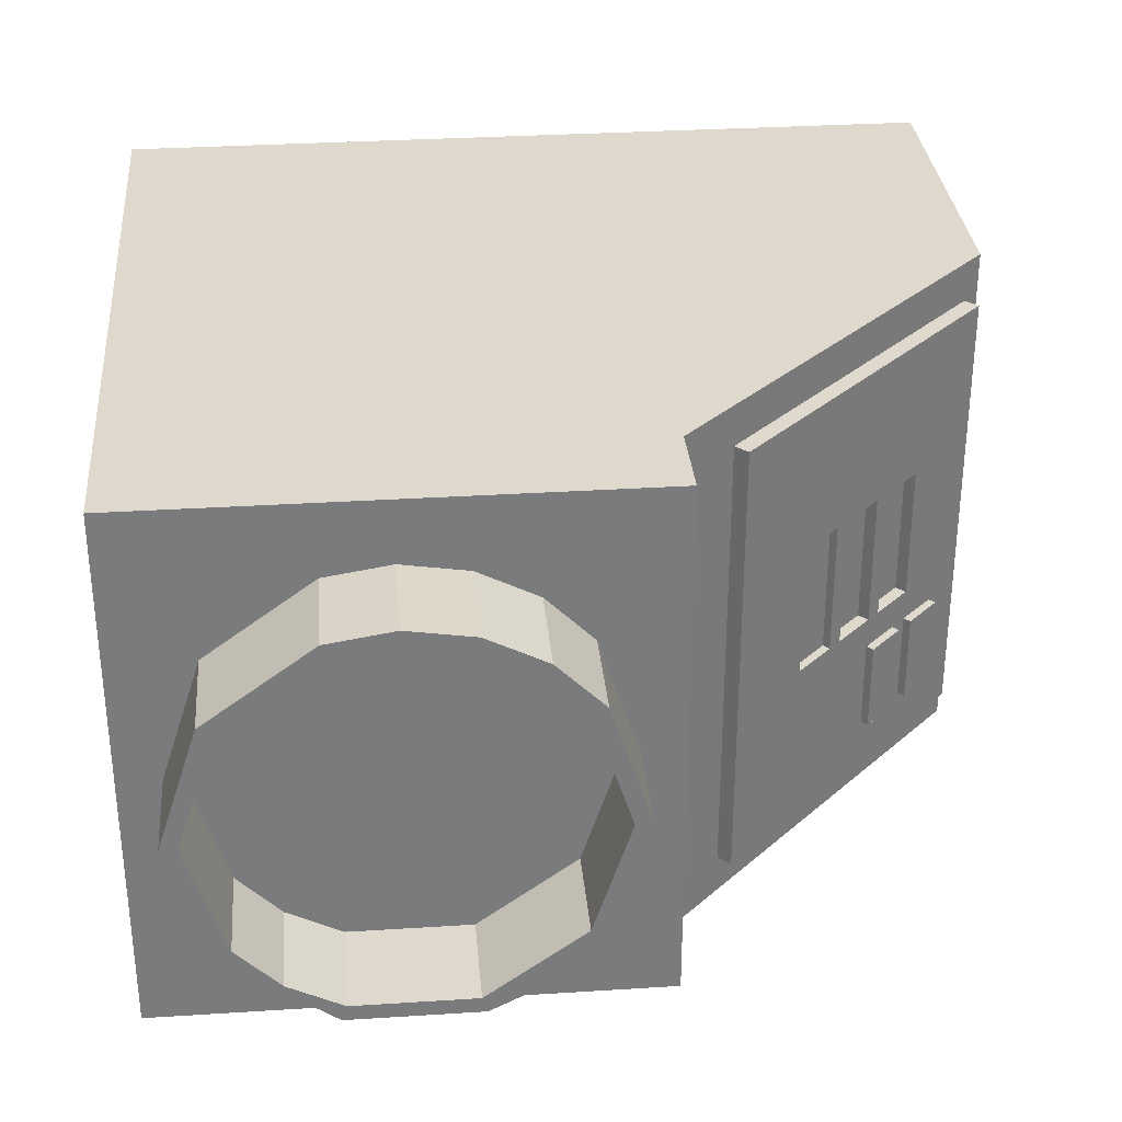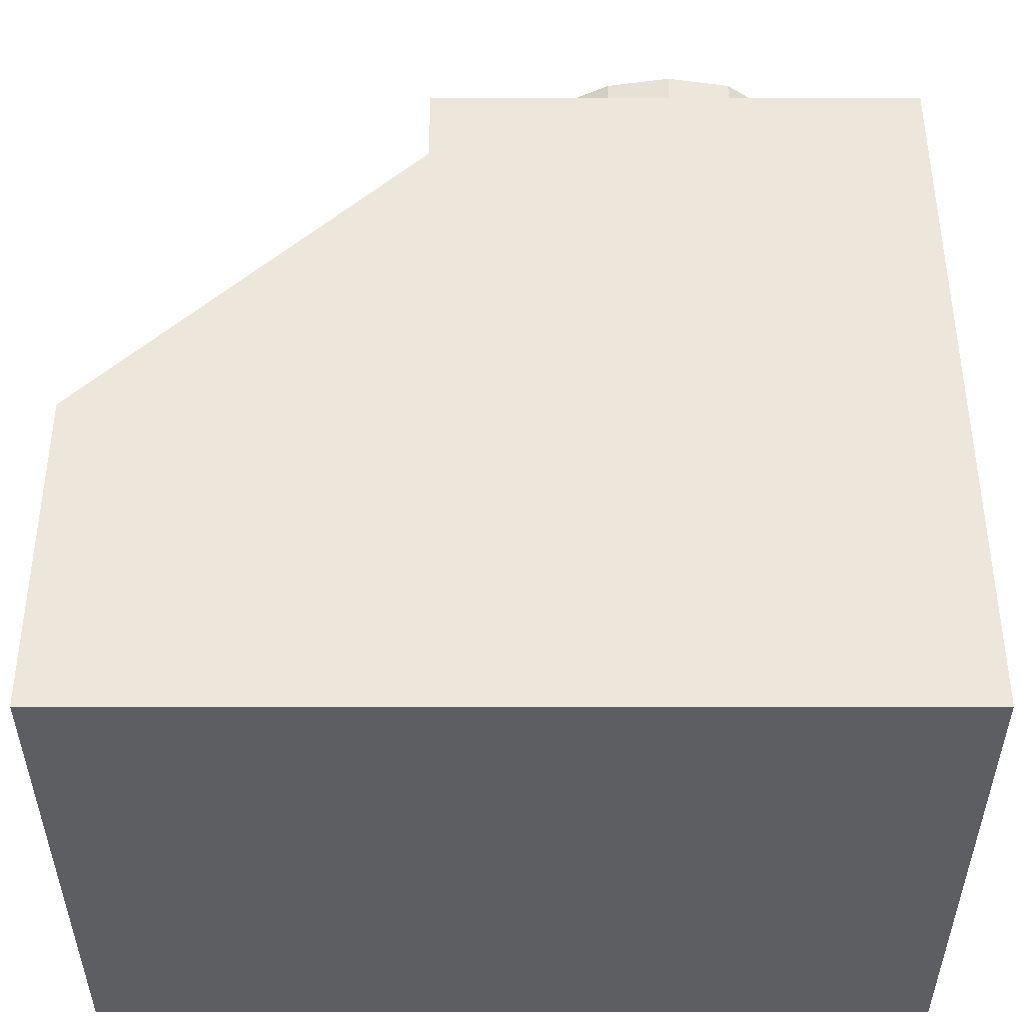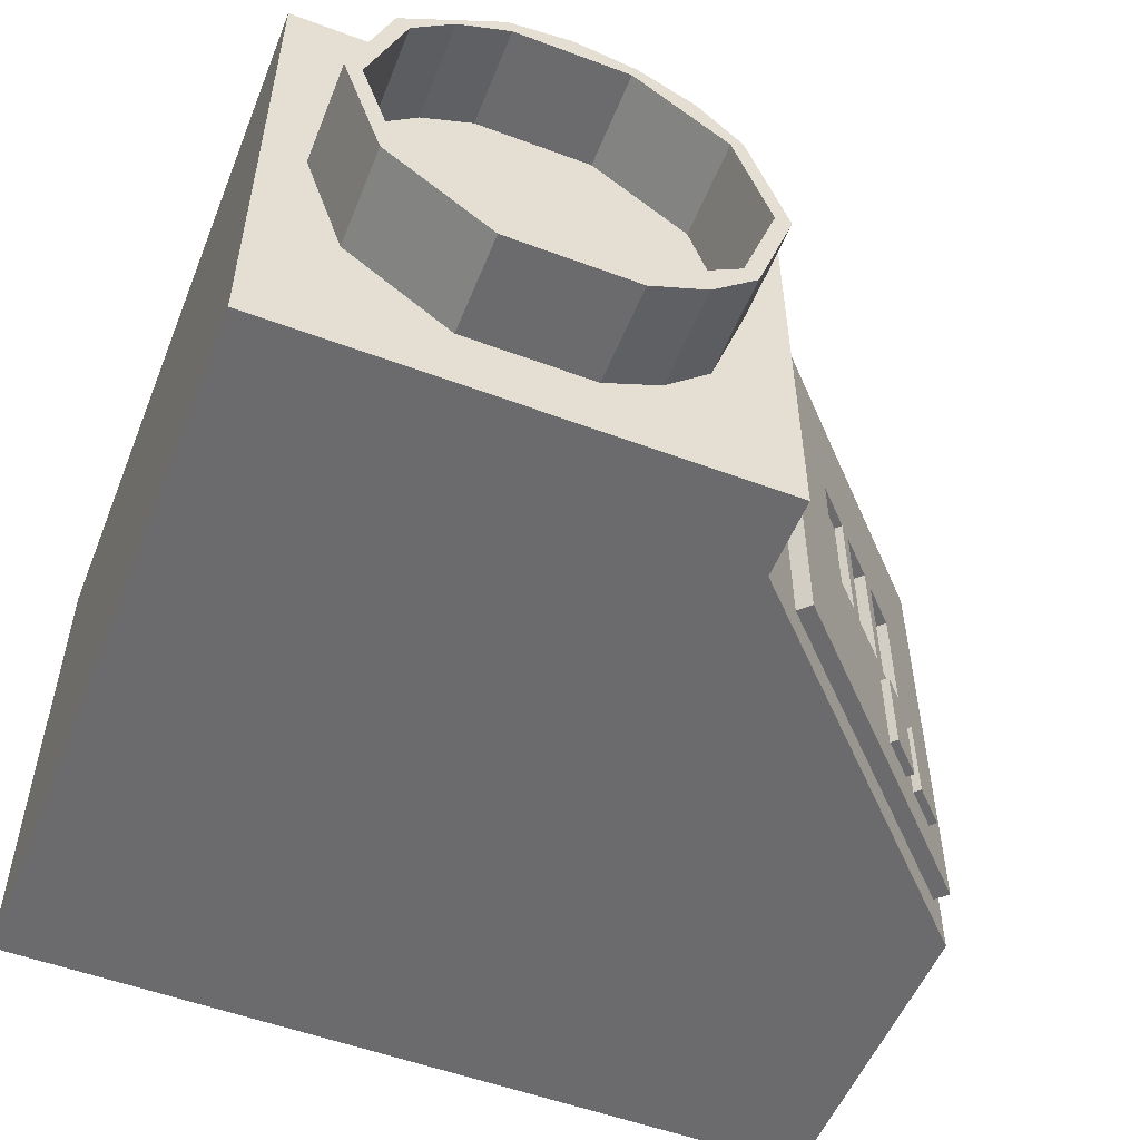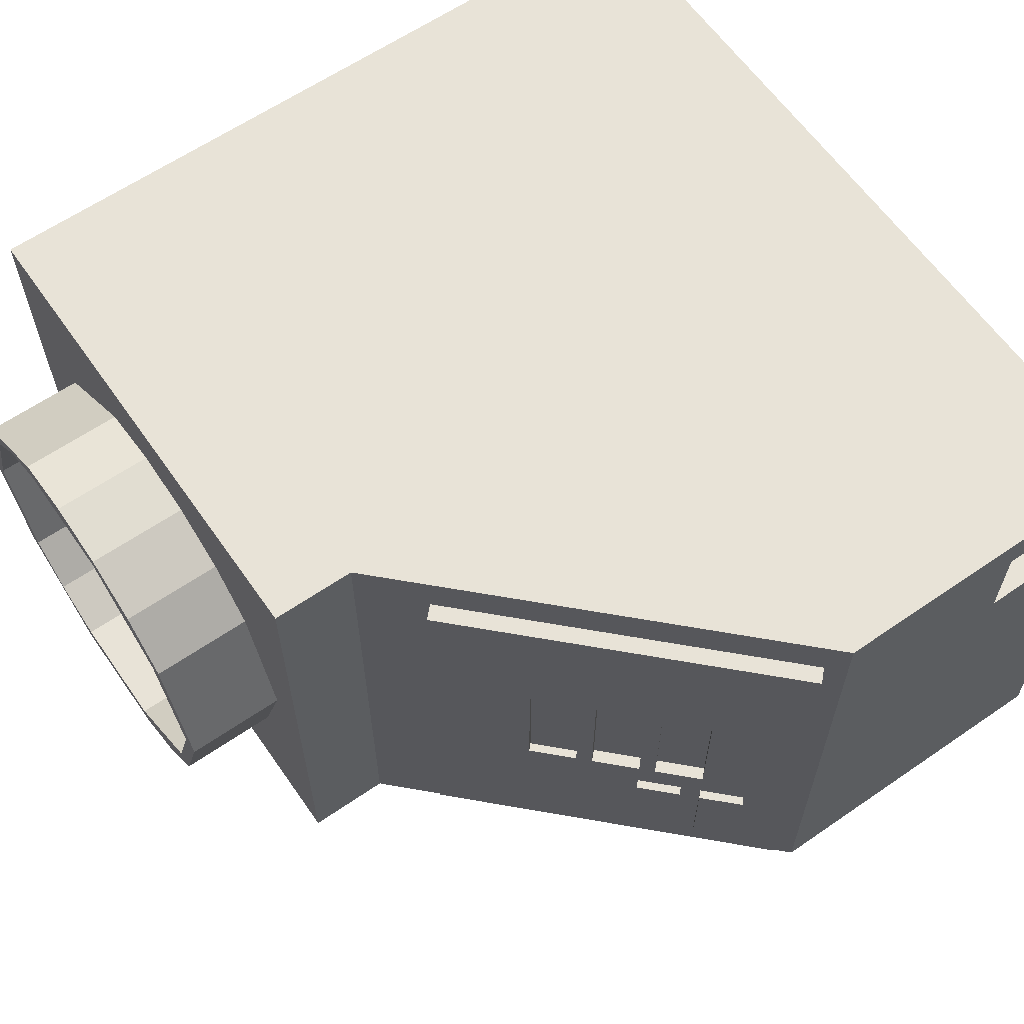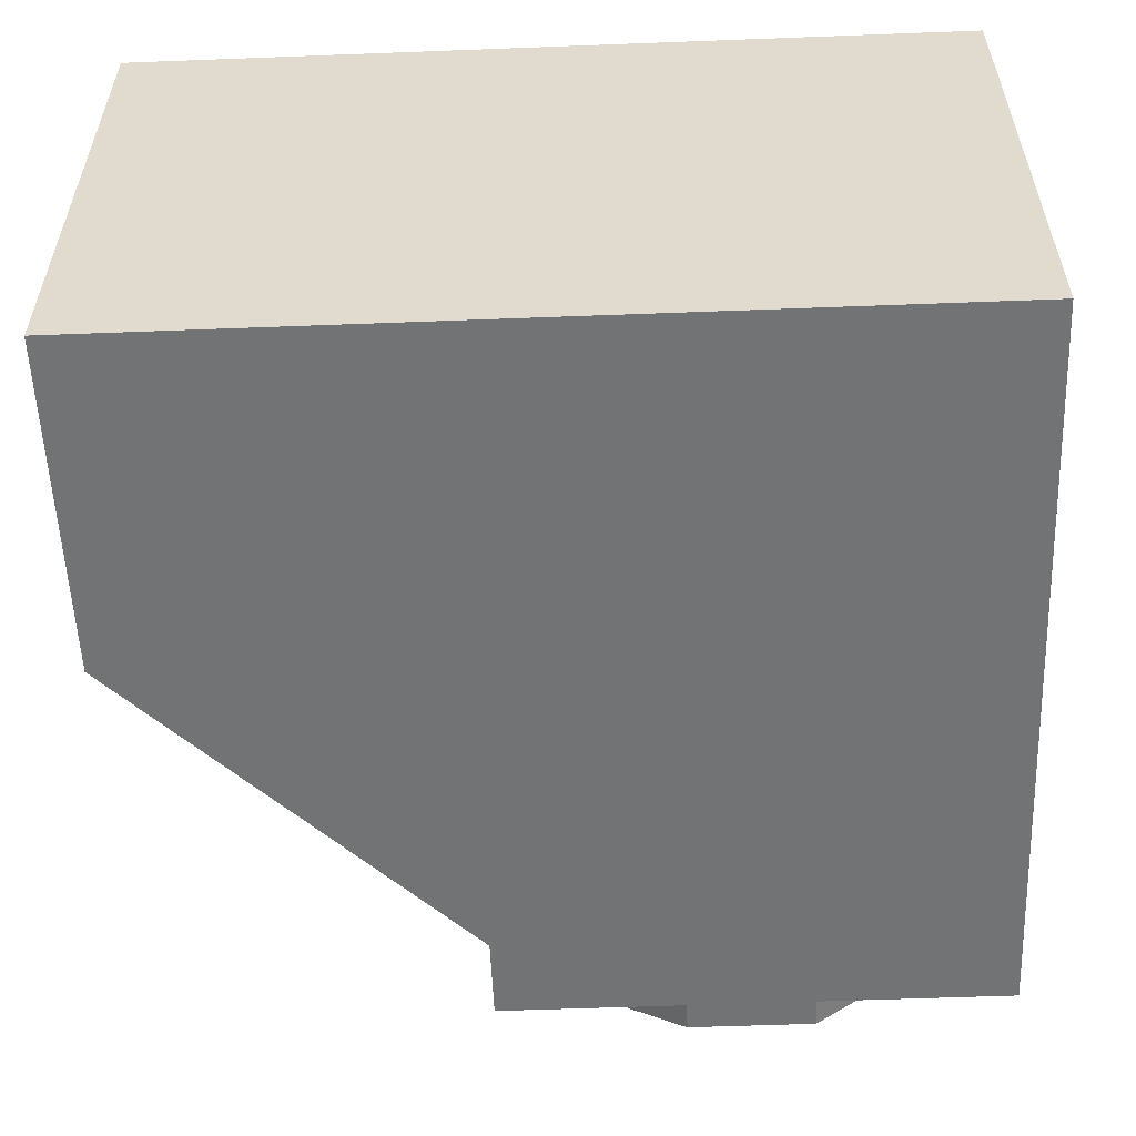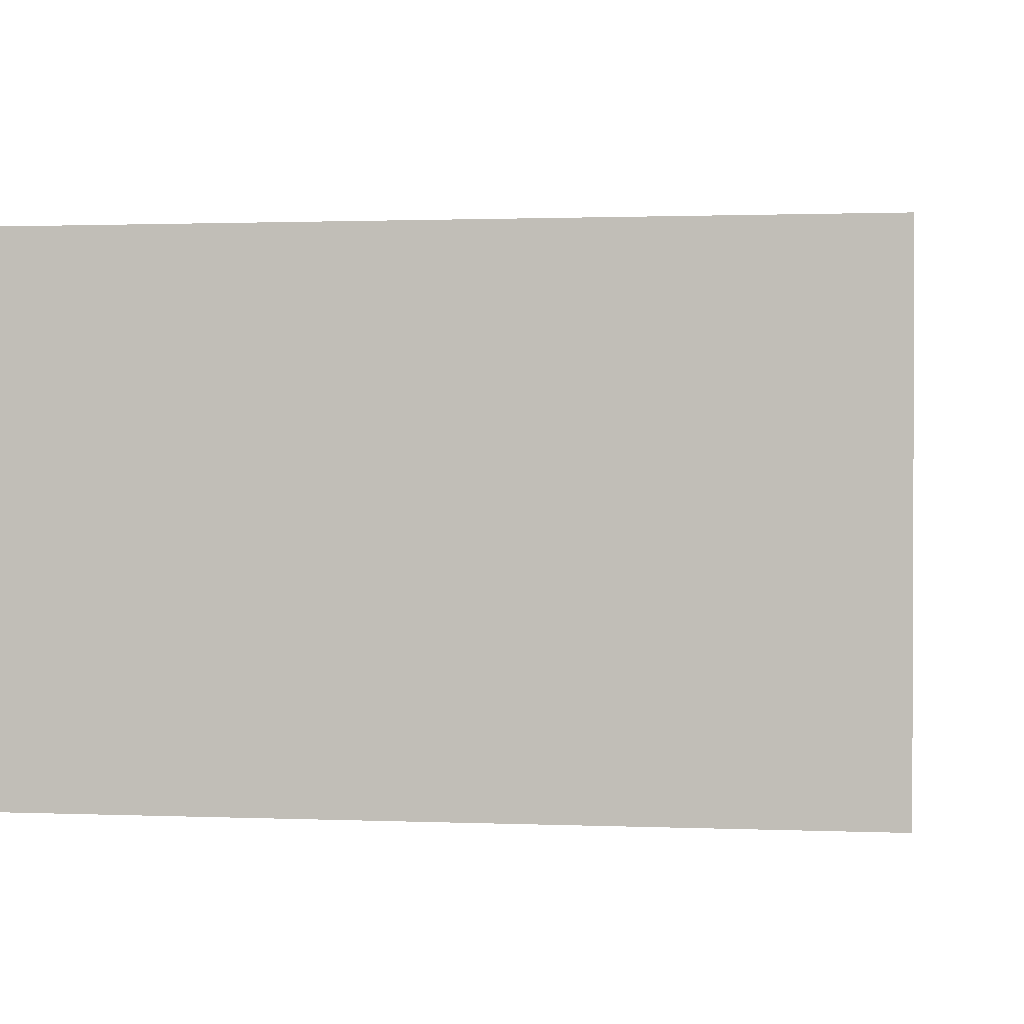
<metadata>
{"format":"obj","ext":"obj","renderer":"f3d","projection":"perspective","resolution":1024,"background":"white","views":[{"elev":32.0,"azim":-5.1,"up":"+Y"},{"elev":-38.8,"azim":-180.0,"up":"+Z"},{"elev":-53.5,"azim":-21.7,"up":"+Y"},{"elev":62.2,"azim":55.1,"up":"+Y"},{"elev":-55.8,"azim":-177.7,"up":"+Y"},{"elev":1.2,"azim":-171.6,"up":"+Y"}]}
</metadata>
<code>
g obj_37791392
v 0.3 0.325 0.9
v 0.4861 0.4602 0.9
v 0.3711 0.5437 0.9
v 0.2289 0.5437 0.9
v 0.1648 0.5111 0.9
v 0.1139 0.4602 0.9
v 0.07 0.325 0.9
v 0.1139 0.1898 0.9
v 0.1648 0.1389 0.9
v 0.2289 0.1063 0.9
v 0.3711 0.1063 0.9
v 0.4861 0.1898 0.9
v 0.53 0.325 0.9
v 0.4861 0.1898 1.02
v 0.53 0.325 1.02
v 0.3711 0.1063 1.02
v 0.2289 0.1063 1.02
v 0.1648 0.1389 1.02
v 0.1139 0.1898 1.02
v 0.07 0.325 1.02
v 0.1139 0.4602 1.02
v 0.1648 0.5111 1.02
v 0.2289 0.5437 1.02
v 0.3711 0.5437 1.02
v 0.4861 0.4602 1.02
v 0.09775 0.4719 1.02
v 0.2227 0.08724 1.02
v 0.3 0.575 1.02
v 0.2227 0.5628 1.02
v 0.05 0.325 1.02
v 0.09775 0.1781 1.02
v 0.3773 0.08724 1.02
v 0.4469 0.5273 1.02
v 0.3773 0.5628 1.02
v 0.55 0.325 1.02
v 0.5023 0.4719 1.02
v 0.4469 0.1227 1.02
v 0.5023 0.1781 1.02
v 0.05 0.325 0.9
v 0.09775 0.4719 0.9
v 0.3773 0.5628 0.9
v 0.3 0.575 0.9
v 0.2227 0.5628 0.9
v 0.4469 0.5273 0.9
v 0.5023 0.4719 0.9
v 0.55 0.325 0.9
v 0.5023 0.1781 0.9
v 0.4469 0.1227 0.9
v 0.3773 0.08724 0.9
v 0.2227 0.08724 0.9
v 0.09775 0.1781 0.9
v 0.6 0.65 0.9
v 0 0.65 0.9
v 0.6 0 0.9
v 0 0 0.9
v 0 0.65 0
v 0 0 0
v 1 0 0
v 1 0.65 0
v 0.6 0 0.8
v 1 0 0.4
v 0.6 0.65 0.8
v 1 0.65 0.4
v 0.6629 0.05 0.7371
v 0.6629 0.6 0.7371
v 0.9811 0.05 0.4189
v 0.9811 0.6 0.4189
v 0.677 0.2394 0.7512
v 0.677 0.05 0.7512
v 0.677 0.6 0.7512
v 0.8397 0.05 0.5886
v 0.9952 0.05 0.433
v 0.9952 0.6 0.433
v 0.9952 0.2394 0.433
v 0.8397 0.6 0.5886
v 1 0.6 0.07
v 1 0.49 0.07
v 1 0.6 0.16
v 1 0.49 0.16
v 0.85 0.49 0.16
v 0.85 0.49 0.07
v 0.85 0.6 0.07
v 0.85 0.6 0.16
v 0.8397 0.2394 0.5886
v 0.8609 0.2202 0.5674
v 0.8998 0.2202 0.5285
v 0.8609 0.1102 0.5674
v 0.9175 0.1102 0.5108
v 0.8998 0.1102 0.5285
v 0.9175 0.2202 0.5108
v 0.9564 0.1102 0.4719
v 0.9564 0.2202 0.4719
v 0.7619 0.4229 0.6664
v 0.7619 0.2586 0.6664
v 0.8043 0.2586 0.624
v 0.8185 0.2586 0.6098
v 0.8185 0.4229 0.6098
v 0.8397 0.2586 0.5886
v 0.8043 0.4229 0.624
v 0.9175 0.2586 0.5108
v 0.875 0.2586 0.5533
v 0.8609 0.2586 0.5674
v 0.9175 0.4229 0.5108
v 0.8397 0.4229 0.5886
v 0.8609 0.4229 0.5674
v 0.875 0.4229 0.5533
v 0.9069 0.1102 0.5356
v 0.9069 0.2202 0.5356
v 0.868 0.1102 0.5745
v 0.868 0.2202 0.5745
v 0.9634 0.1102 0.479
v 0.9634 0.2202 0.479
v 0.9245 0.1102 0.5179
v 0.9245 0.2202 0.5179
v 0.8644 0.4229 0.5426
v 0.9069 0.4229 0.5002
v 0.8644 0.2586 0.5426
v 0.9069 0.2586 0.5002
v 0.8079 0.2586 0.5992
v 0.8503 0.2586 0.5568
v 0.8079 0.4229 0.5992
v 0.8503 0.4229 0.5568
v 0.7973 0.2586 0.6169
v 0.7973 0.4229 0.6169
v 0.7548 0.2586 0.6593
v 0.7548 0.4229 0.6593
f 1 2 3
f 3 4 1
f 4 5 1
f 5 6 1
f 6 7 1
f 7 8 1
f 8 9 1
f 9 10 1
f 10 11 1
f 11 12 1
f 12 13 1
f 13 2 1
f 14 15 13
f 16 14 12
f 17 16 11
f 18 17 10
f 19 18 9
f 20 19 8
f 21 20 7
f 22 21 6
f 23 22 5
f 24 23 4
f 25 24 3
f 15 25 2
f 2 13 15
f 3 2 25
f 4 3 24
f 5 4 23
f 6 5 22
f 7 6 21
f 8 7 20
f 9 8 19
f 10 9 18
f 11 10 17
f 12 11 16
f 13 12 14
f 26 21 22
f 27 17 18
f 23 24 28
f 22 29 26
f 26 30 20
f 18 31 27
f 27 32 16
f 24 25 33
f 24 34 28
f 20 21 26
f 30 31 19
f 16 17 27
f 35 36 25
f 25 36 33
f 22 23 29
f 18 19 31
f 16 32 37
f 33 34 24
f 19 20 30
f 37 14 16
f 38 35 15
f 28 29 23
f 15 14 38
f 37 38 14
f 25 15 35
f 39 30 26
f 40 26 29
f 28 34 41
f 28 42 43
f 43 29 28
f 41 34 33
f 44 33 36
f 45 36 35
f 46 35 38
f 47 38 37
f 48 37 32
f 49 32 27
f 50 27 31
f 51 31 30
f 30 39 51
f 31 51 50
f 27 50 49
f 32 49 48
f 37 48 47
f 38 47 46
f 35 46 45
f 36 45 44
f 33 44 41
f 41 42 28
f 29 43 40
f 26 40 39
f 52 53 42
f 52 41 44
f 53 43 42
f 42 41 52
f 53 40 43
f 54 49 50
f 54 47 48
f 44 45 52
f 53 55 39
f 48 49 54
f 54 52 46
f 39 40 53
f 46 47 54
f 55 51 39
f 50 55 54
f 50 51 55
f 45 46 52
f 56 57 55
f 55 53 56
f 58 57 56
f 56 59 58
f 55 57 60
f 57 58 61
f 61 60 57
f 60 54 55
f 56 62 63
f 53 52 62
f 62 56 53
f 63 59 56
f 62 52 54
f 54 60 62
f 60 64 65
f 61 66 64
f 64 60 61
f 61 63 67
f 63 62 65
f 67 66 61
f 65 62 60
f 65 67 63
f 65 64 68
f 64 69 68
f 68 70 65
f 64 66 71
f 66 72 71
f 71 69 64
f 67 73 74
f 74 66 67
f 74 72 66
f 65 70 75
f 75 67 65
f 75 73 67
f 59 76 77
f 59 63 78
f 78 76 59
f 63 61 79
f 79 78 63
f 58 77 79
f 79 61 58
f 77 58 59
f 80 79 77
f 77 81 80
f 81 77 76
f 76 82 81
f 83 82 76
f 76 78 83
f 83 78 79
f 79 80 83
f 83 80 81
f 81 82 83
f 68 69 71
f 84 85 86
f 84 71 87
f 87 85 84
f 71 88 89
f 74 86 90
f 90 86 89
f 89 87 71
f 89 88 90
f 72 91 88
f 74 92 91
f 90 92 74
f 91 72 74
f 88 71 72
f 75 70 93
f 68 94 93
f 93 70 68
f 84 95 94
f 95 96 97
f 84 98 96
f 94 68 84
f 96 95 84
f 75 99 97
f 97 99 95
f 93 99 75
f 74 100 101
f 101 102 74
f 74 73 103
f 75 104 105
f 84 74 102
f 103 100 74
f 75 106 103
f 105 106 75
f 101 105 102
f 105 101 106
f 103 73 75
f 102 98 84
f 97 104 75
f 86 74 84
f 71 84 68
f 107 89 86
f 86 108 107
f 87 89 107
f 107 109 87
f 110 85 87
f 87 109 110
f 85 110 108
f 108 86 85
f 109 107 108
f 108 110 109
f 111 91 92
f 92 112 111
f 91 111 113
f 113 88 91
f 113 114 90
f 90 88 113
f 92 90 114
f 114 112 92
f 113 111 112
f 112 114 113
f 115 116 103
f 103 106 115
f 106 101 117
f 117 115 106
f 118 117 101
f 101 100 118
f 118 100 103
f 103 116 118
f 118 116 115
f 115 117 118
f 119 96 98
f 98 120 119
f 98 102 120
f 121 97 96
f 96 119 121
f 121 122 104
f 122 105 104
f 104 97 121
f 120 102 105
f 105 122 120
f 122 121 119
f 119 120 122
f 123 95 99
f 99 124 123
f 123 125 94
f 94 95 123
f 126 93 94
f 94 125 126
f 124 99 93
f 93 126 124
f 124 126 125
f 125 123 124

</code>
